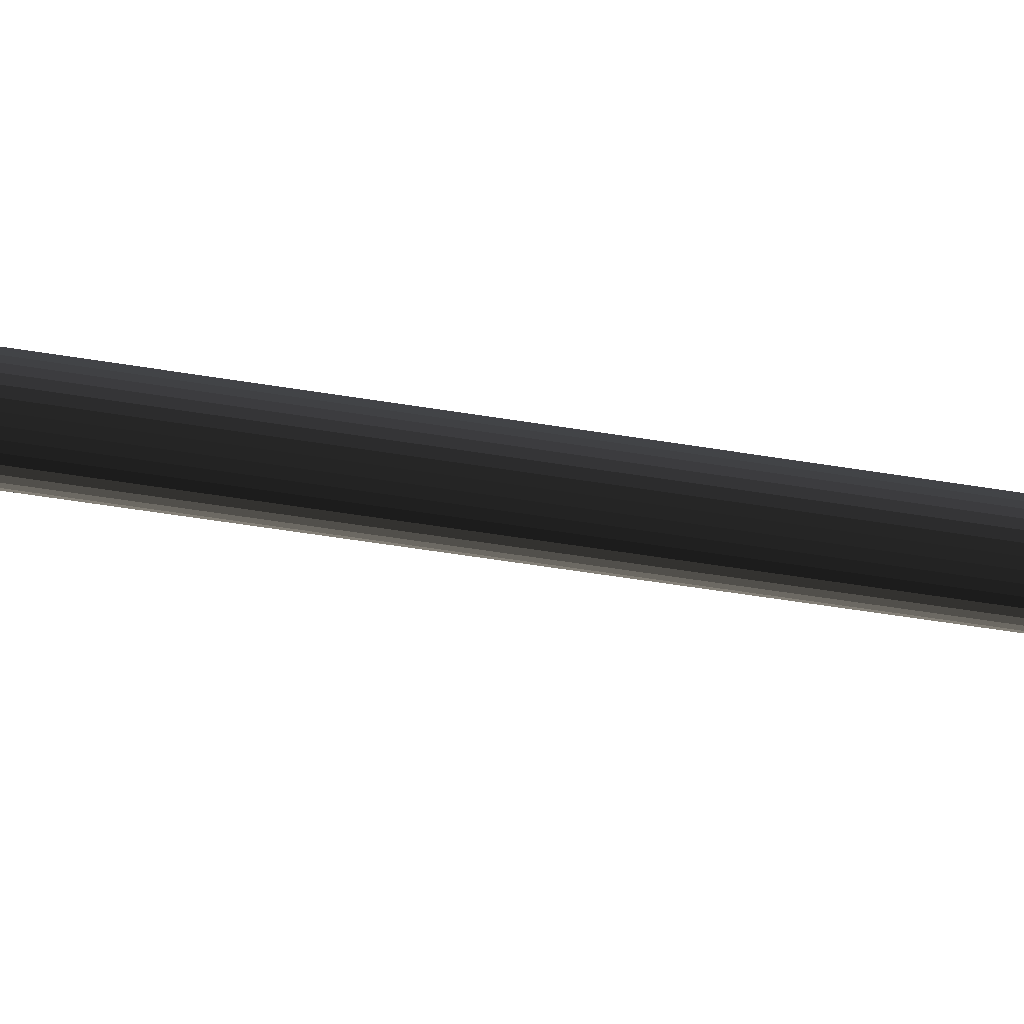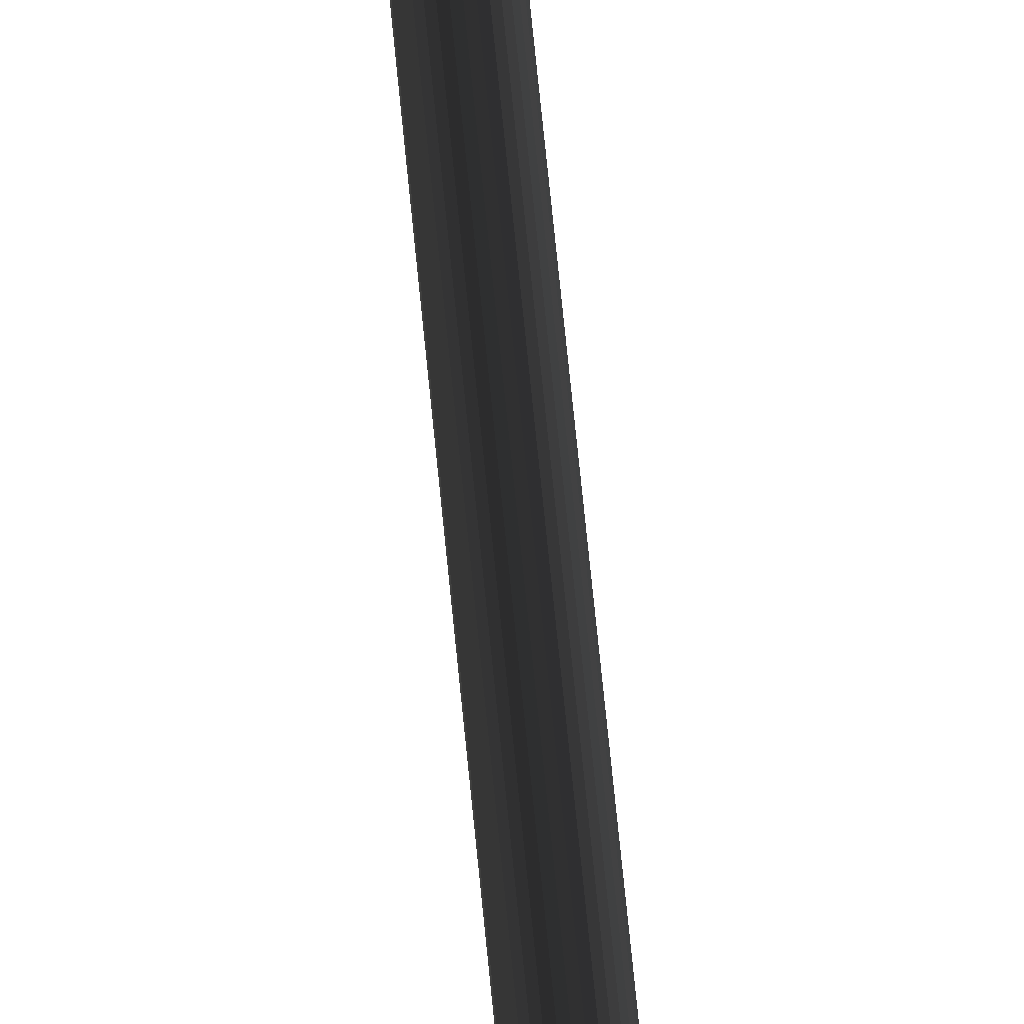
<metadata>
{"format":"obj","ext":"obj","renderer":"f3d","projection":"perspective","resolution":1024,"background":"white","views":[{"elev":-14.6,"azim":-114.7,"up":"+Y"},{"elev":59.1,"azim":-5.2,"up":"+Y"}]}
</metadata>
<code>
g default1
v -0.5789 0.6087 -30.03
v -0.5789 -0.5167 18.29
v -0.4853 0.618 -30.03
v -0.4853 -0.5074 18.29
v -0.3952 0.6453 -30.03
v -0.3952 -0.4801 18.29
v -0.3122 0.6896 -30.03
v -0.3122 -0.4357 18.29
v -0.2394 0.7493 -30.03
v -0.2394 -0.376 18.29
v -0.1797 0.8221 -30.03
v -0.1797 -0.3033 18.29
v -0.1353 0.9051 -30.03
v -0.1353 -0.2203 18.29
v -0.108 0.9952 -30.02
v -0.108 -0.1302 18.29
v -0.09874 1.089 -30.02
v -0.09874 -0.03658 18.3
v -0.108 1.182 -30.02
v -0.108 0.05708 18.3
v -0.1353 1.273 -30.02
v -0.1353 0.1471 18.3
v -0.1797 1.356 -30.02
v -0.1797 0.2301 18.3
v -0.2394 1.428 -30.01
v -0.2394 0.3029 18.3
v -0.3122 1.488 -30.01
v -0.3122 0.3626 18.31
v -0.3952 1.532 -30.01
v -0.3952 0.4069 18.31
v -0.4853 1.56 -30.01
v -0.4853 0.4343 18.31
v -0.5789 1.569 -30.01
v -0.5789 0.4435 18.31
v -0.6726 1.56 -30.01
v -0.6726 0.4343 18.31
v -0.7627 1.532 -30.01
v -0.7627 0.407 18.31
v -0.8457 1.488 -30.01
v -0.8457 0.3626 18.31
v -0.9185 1.428 -30.01
v -0.9185 0.3029 18.3
v -0.9782 1.356 -30.02
v -0.9782 0.2301 18.3
v -1.023 1.273 -30.02
v -1.023 0.1471 18.3
v -1.05 1.182 -30.02
v -1.05 0.05708 18.3
v -1.059 1.089 -30.02
v -1.059 -0.03658 18.3
v -1.05 0.9952 -30.02
v -1.05 -0.1302 18.29
v -1.023 0.9051 -30.03
v -1.023 -0.2203 18.29
v -0.9782 0.8221 -30.03
v -0.9782 -0.3033 18.29
v -0.9185 0.7493 -30.03
v -0.9185 -0.376 18.29
v -0.8457 0.6896 -30.03
v -0.8457 -0.4357 18.29
v -0.7627 0.6453 -30.03
v -0.7627 -0.4801 18.29
v -0.6726 0.618 -30.03
v -0.6726 -0.5074 18.29
v -0.3715 -1.059 17.4
v -0.5789 -1.079 17.4
v -0.1721 -0.9982 17.4
v 0.01174 -0.8999 17.4
v 0.1729 -0.7678 17.4
v 0.3051 -0.6067 17.41
v 0.4033 -0.4229 17.41
v 0.4638 -0.2235 17.42
v 0.4843 -0.01616 17.42
v 0.4638 0.1912 17.42
v 0.4033 0.3906 17.43
v 0.3051 0.5744 17.43
v 0.1729 0.7354 17.44
v 0.01174 0.8676 17.44
v -0.1721 0.9658 17.44
v -0.3715 1.026 17.44
v -0.5789 1.047 17.44
v -0.7864 1.026 17.44
v -0.9858 0.9658 17.44
v -1.17 0.8676 17.44
v -1.331 0.7354 17.44
v -1.463 0.5744 17.43
v -1.561 0.3906 17.43
v -1.622 0.1912 17.42
v -1.642 -0.01616 17.42
v -1.622 -0.2235 17.42
v -1.561 -0.4229 17.41
v -1.463 -0.6067 17.41
v -1.331 -0.7678 17.4
v -1.17 -0.8999 17.4
v -0.9858 -0.9982 17.4
v -0.7864 -1.059 17.4
v -0.3715 -1.065 17.66
v -0.5789 -1.085 17.66
v -0.1721 -1.004 17.67
v 0.01174 -0.9062 17.67
v 0.1729 -0.774 17.67
v 0.3051 -0.6129 17.68
v 0.4033 -0.4292 17.68
v 0.4638 -0.2298 17.68
v 0.4843 -0.02243 17.69
v 0.4638 0.1849 17.69
v 0.4033 0.3843 17.7
v 0.3051 0.5681 17.7
v 0.1729 0.7292 17.71
v 0.01174 0.8614 17.71
v -0.1721 0.9596 17.71
v -0.3715 1.02 17.71
v -0.5789 1.04 17.71
v -0.7864 1.02 17.71
v -0.9858 0.9596 17.71
v -1.17 0.8614 17.71
v -1.331 0.7292 17.71
v -1.463 0.5681 17.7
v -1.561 0.3843 17.7
v -1.622 0.1849 17.69
v -1.642 -0.02243 17.69
v -1.622 -0.2298 17.68
v -1.561 -0.4292 17.68
v -1.463 -0.613 17.68
v -1.331 -0.774 17.67
v -1.17 -0.9062 17.67
v -0.9858 -1.004 17.67
v -0.7864 -1.065 17.66
v -0.4267 -0.7875 17.67
v -0.5789 -0.8025 17.67
v -0.2803 -0.7431 17.67
v -0.1454 -0.6711 17.67
v -0.02718 -0.574 17.68
v 0.06986 -0.4558 17.68
v 0.142 -0.321 17.68
v 0.1864 -0.1746 17.69
v 0.2014 -0.02243 17.69
v 0.1864 0.1298 17.69
v 0.142 0.2761 17.7
v 0.06986 0.411 17.7
v -0.02718 0.5292 17.7
v -0.1454 0.6262 17.7
v -0.2803 0.6983 17.71
v -0.4267 0.7427 17.71
v -0.5789 0.7577 17.71
v -0.7312 0.7427 17.71
v -0.8776 0.6983 17.71
v -1.012 0.6262 17.7
v -1.131 0.5292 17.7
v -1.228 0.411 17.7
v -1.3 0.2761 17.7
v -1.344 0.1298 17.69
v -1.359 -0.02243 17.69
v -1.344 -0.1746 17.69
v -1.3 -0.321 17.68
v -1.228 -0.4558 17.68
v -1.131 -0.574 17.68
v -1.012 -0.6711 17.67
v -0.8776 -0.7432 17.67
v -0.7312 -0.7875 17.67
v -0.4267 -0.8139 18.8
v -0.5789 -0.8288 18.8
v -0.2803 -0.7695 18.8
v -0.1454 -0.6974 18.8
v -0.02718 -0.6004 18.81
v 0.06986 -0.4821 18.81
v 0.142 -0.3473 18.81
v 0.1864 -0.2009 18.81
v 0.2014 -0.04874 18.82
v 0.1864 0.1035 18.82
v 0.142 0.2498 18.83
v 0.06986 0.3847 18.83
v -0.02718 0.5029 18.83
v -0.1454 0.5999 18.83
v -0.2803 0.672 18.84
v -0.4267 0.7164 18.84
v -0.5789 0.7314 18.84
v -0.7312 0.7164 18.84
v -0.8776 0.672 18.84
v -1.012 0.5999 18.83
v -1.131 0.5029 18.83
v -1.228 0.3847 18.83
v -1.3 0.2498 18.83
v -1.344 0.1035 18.82
v -1.359 -0.04874 18.82
v -1.344 -0.2009 18.81
v -1.3 -0.3473 18.81
v -1.228 -0.4821 18.81
v -1.131 -0.6003 18.81
v -1.012 -0.6974 18.8
v -0.8776 -0.7695 18.8
v -0.7312 -0.8139 18.8
v -0.458 -0.6564 18.8
v -0.5789 -0.6683 18.8
v -0.3418 -0.6212 18.81
v -0.2346 -0.5639 18.81
v -0.1407 -0.4869 18.81
v -0.06362 -0.393 18.81
v -0.006344 -0.2858 18.81
v 0.02892 -0.1696 18.82
v 0.04083 -0.04874 18.82
v 0.02892 0.07214 18.82
v -0.006344 0.1884 18.82
v -0.06362 0.2955 18.83
v -0.1407 0.3894 18.83
v -0.2346 0.4665 18.83
v -0.3418 0.5237 18.83
v -0.458 0.559 18.83
v -0.5789 0.5709 18.83
v -0.6999 0.559 18.83
v -0.8161 0.5237 18.83
v -0.9233 0.4665 18.83
v -1.017 0.3894 18.83
v -1.094 0.2955 18.83
v -1.152 0.1884 18.82
v -1.187 0.07215 18.82
v -1.199 -0.04874 18.82
v -1.187 -0.1696 18.82
v -1.152 -0.2858 18.81
v -1.094 -0.393 18.81
v -1.017 -0.4869 18.81
v -0.9233 -0.5639 18.81
v -0.8161 -0.6212 18.81
v -0.6999 -0.6564 18.8
v -0.458 -0.66 18.96
v -0.5789 -0.6719 18.96
v -0.3418 -0.6247 18.96
v -0.2346 -0.5674 18.96
v -0.1407 -0.4904 18.96
v -0.06362 -0.3965 18.96
v -0.006344 -0.2894 18.96
v 0.02892 -0.1731 18.97
v 0.04083 -0.05226 18.97
v 0.02892 0.06862 18.97
v -0.006344 0.1849 18.98
v -0.06362 0.292 18.98
v -0.1407 0.3859 18.98
v -0.2346 0.4629 18.98
v -0.3418 0.5202 18.98
v -0.458 0.5554 18.98
v -0.5789 0.5674 18.98
v -0.6999 0.5554 18.98
v -0.8161 0.5202 18.98
v -0.9233 0.4629 18.98
v -1.017 0.3859 18.98
v -1.094 0.292 18.98
v -1.152 0.1849 18.98
v -1.187 0.06862 18.97
v -1.199 -0.05226 18.97
v -1.187 -0.1731 18.97
v -1.152 -0.2894 18.96
v -1.094 -0.3965 18.96
v -1.017 -0.4904 18.96
v -0.9233 -0.5674 18.96
v -0.8161 -0.6247 18.96
v -0.6999 -0.66 18.96
v -0.4087 -0.9078 18.95
v -0.5789 -0.9245 18.95
v -0.2451 -0.8581 18.95
v -0.09421 -0.7775 18.95
v 0.038 -0.669 18.96
v 0.1465 -0.5369 18.96
v 0.2271 -0.3861 18.96
v 0.2768 -0.2224 18.97
v 0.2936 -0.05226 18.97
v 0.2768 0.1179 18.97
v 0.2271 0.2815 18.98
v 0.1465 0.4323 18.98
v 0.038 0.5645 18.98
v -0.09421 0.673 18.99
v -0.2451 0.7536 18.99
v -0.4087 0.8032 18.99
v -0.5789 0.82 18.99
v -0.7492 0.8032 18.99
v -0.9128 0.7536 18.99
v -1.064 0.673 18.99
v -1.196 0.5645 18.98
v -1.304 0.4323 18.98
v -1.385 0.2815 18.98
v -1.435 0.1179 18.97
v -1.451 -0.05226 18.97
v -1.435 -0.2224 18.97
v -1.385 -0.3861 18.96
v -1.304 -0.5369 18.96
v -1.196 -0.669 18.96
v -1.064 -0.7775 18.95
v -0.9128 -0.8581 18.95
v -0.7492 -0.9078 18.95
v -0.4936 -0.6097 24.47
v -0.5789 -0.6181 24.47
v -0.4115 -0.5848 24.47
v -0.3358 -0.5443 24.47
v -0.2695 -0.4899 24.47
v -0.215 -0.4236 24.47
v -0.1746 -0.348 24.47
v -0.1497 -0.2659 24.48
v -0.1413 -0.1805 24.48
v -0.1497 -0.09518 24.48
v -0.1746 -0.0131 24.48
v -0.215 0.06254 24.48
v -0.2695 0.1288 24.48
v -0.3358 0.1833 24.49
v -0.4115 0.2237 24.49
v -0.4936 0.2486 24.49
v -0.5789 0.257 24.49
v -0.6643 0.2486 24.49
v -0.7464 0.2237 24.49
v -0.8221 0.1833 24.49
v -0.8884 0.1288 24.48
v -0.9428 0.06254 24.48
v -0.9833 -0.01311 24.48
v -1.008 -0.09518 24.48
v -1.017 -0.1805 24.48
v -1.008 -0.2659 24.48
v -0.9833 -0.348 24.47
v -0.9428 -0.4236 24.47
v -0.8884 -0.4899 24.47
v -0.8221 -0.5443 24.47
v -0.7464 -0.5848 24.47
v -0.6643 -0.6097 24.47
v -0.579 -0.3095 30.01
v -0.579 -0.3095 30.01
v -2.141 -0.123 23.84
v 0.9829 -0.123 23.84
v 0.1415 -0.0971 20.9
v 0.1277 0.04342 20.9
v -1.245 0.1785 20.9
v -1.286 0.04342 20.9
v 0.0867 0.1785 20.9
v -1.299 -0.0971 20.9
v 0.02012 0.3031 20.9
v -1.286 -0.2376 20.89
v -0.06948 0.4122 20.91
v -1.245 -0.3727 20.89
v -0.1787 0.5018 20.91
v -1.178 -0.4973 20.89
v -0.3032 0.5684 20.91
v -0.5789 -0.8174 20.88
v -0.4384 -0.8036 20.88
v -1.088 -0.6064 20.88
v -0.4384 0.6093 20.91
v -0.3032 -0.7626 20.88
v -0.9792 -0.696 20.88
v -0.5789 0.6232 20.91
v -0.1787 -0.696 20.88
v -0.8547 -0.7626 20.88
v -0.7195 0.6093 20.91
v -0.06948 -0.6064 20.88
v -0.7195 -0.8036 20.88
v -0.8547 0.5684 20.91
v 0.02012 -0.4973 20.89
v -0.9792 0.5018 20.91
v 0.0867 -0.3727 20.89
v -1.088 0.4122 20.91
v 0.1277 -0.2376 20.89
v -1.178 0.3031 20.9
v -0.06081 -0.09518 24.48
v -0.05066 -0.1805 24.48
v -1.107 -0.1805 24.48
v -1.097 -0.09518 24.48
v 1.799 -0.012 20.26
v -2.957 -0.012 20.26
g CylinderFBXASC046003 group5 polySurface1
f 1 2 4 3
f 3 4 6 5
f 5 6 8 7
f 7 8 10 9
f 9 10 12 11
f 11 12 14 13
f 13 14 16 15
f 15 16 18 17
f 17 18 20 19
f 19 20 22 21
f 21 22 24 23
f 23 24 26 25
f 25 26 28 27
f 27 28 30 29
f 29 30 32 31
f 31 32 34 33
f 33 34 36 35
f 35 36 38 37
f 37 38 40 39
f 39 40 42 41
f 41 42 44 43
f 43 44 46 45
f 45 46 48 47
f 47 48 50 49
f 49 50 52 51
f 51 52 54 53
f 53 54 56 55
f 55 56 58 57
f 57 58 60 59
f 59 60 62 61
f 63 64 2 1
f 61 62 64 63
f 1 3 5 7 9 11 13 15 17 19 21 23 25 27 29 31 33 35 37 39 41 43 45 47 49 51 53 55 57 59 61 63
f 83 82 114 115
f 70 69 101 102
f 66 96 128 98
f 84 83 115 116
f 71 70 102 103
f 85 84 116 117
f 72 71 103 104
f 86 85 117 118
f 73 72 104 105
f 87 86 118 119
f 74 73 105 106
f 88 87 119 120
f 75 74 106 107
f 89 88 120 121
f 76 75 107 108
f 90 89 121 122
f 77 76 108 109
f 91 90 122 123
f 78 77 109 110
f 92 91 123 124
f 79 78 110 111
f 65 66 98 97
f 93 92 124 125
f 80 79 111 112
f 67 65 97 99
f 94 93 125 126
f 81 80 112 113
f 68 67 99 100
f 95 94 126 127
f 82 81 113 114
f 69 68 100 101
f 96 95 127 128
f 153 152 184 185
f 188 187 219 220
f 140 139 171 172
f 154 153 185 186
f 141 140 172 173
f 155 154 186 187
f 142 141 173 174
f 156 155 187 188
f 143 142 174 175
f 129 130 162 161
f 157 156 188 189
f 144 143 175 176
f 131 129 161 163
f 158 157 189 190
f 145 144 176 177
f 132 131 163 164
f 159 158 190 191
f 146 145 177 178
f 133 132 164 165
f 160 159 191 192
f 147 146 178 179
f 134 133 165 166
f 130 160 192 162
f 148 147 179 180
f 135 134 166 167
f 149 148 180 181
f 136 135 167 168
f 150 149 181 182
f 137 136 168 169
f 151 150 182 183
f 138 137 169 170
f 152 151 183 184
f 139 138 170 171
f 196 195 227 228
f 175 174 206 207
f 161 162 194 193
f 189 188 220 221
f 176 175 207 208
f 163 161 193 195
f 190 189 221 222
f 177 176 208 209
f 164 163 195 196
f 191 190 222 223
f 178 177 209 210
f 165 164 196 197
f 192 191 223 224
f 179 178 210 211
f 166 165 197 198
f 162 192 224 194
f 180 179 211 212
f 167 166 198 199
f 181 180 212 213
f 168 167 199 200
f 182 181 213 214
f 169 168 200 201
f 183 182 214 215
f 170 169 201 202
f 184 183 215 216
f 171 170 202 203
f 185 184 216 217
f 172 171 203 204
f 186 185 217 218
f 173 172 204 205
f 187 186 218 219
f 174 173 205 206
f 223 222 254 255
f 210 209 241 242
f 197 196 228 229
f 224 223 255 256
f 211 210 242 243
f 198 197 229 230
f 194 224 256 226
f 212 211 243 244
f 199 198 230 231
f 213 212 244 245
f 200 199 231 232
f 214 213 245 246
f 201 200 232 233
f 215 214 246 247
f 202 201 233 234
f 216 215 247 248
f 203 202 234 235
f 217 216 248 249
f 204 203 235 236
f 218 217 249 250
f 205 204 236 237
f 219 218 250 251
f 206 205 237 238
f 220 219 251 252
f 207 206 238 239
f 193 194 226 225
f 221 220 252 253
f 208 207 239 240
f 195 193 225 227
f 222 221 253 254
f 209 208 240 241
f 297 298 357 358
f 328 327 311 312
f 329 326 298 299
f 325 297 358 361
f 331 329 299 300
f 332 330 313 314
f 333 331 300 301
f 334 332 314 315
f 335 333 301 302
f 336 334 315 316
f 337 335 302 303
f 339 338 290 289
f 340 336 316 317
f 341 337 303 304
f 342 339 289 291
f 343 340 317 318
f 344 341 304 305
f 345 342 291 292
f 346 343 318 319
f 347 344 305 306
f 348 345 292 293
f 349 346 319 320
f 350 347 306 307
f 351 348 293 294
f 338 349 320 290
f 352 350 307 308
f 353 351 294 295
f 354 352 308 309
f 355 353 295 296
f 356 354 309 310
f 325 355 296 297
f 327 356 310 311
f 301 300 321
f 325 361 326
f 312 321 322 323
f 362 360 359
f 313 330 362 359
f 315 314 321
f 302 301 321
f 316 315 321
f 303 302 321
f 289 290 321
f 317 316 321
f 304 303 321
f 291 289 321
f 318 317 321
f 305 304 321
f 292 291 321
f 319 318 321
f 306 305 321
f 293 292 321
f 320 319 321
f 307 306 321
f 294 293 321
f 290 320 321
f 308 307 321
f 295 294 321
f 309 308 321
f 296 295 321
f 310 309 321
f 297 296 321
f 311 310 321
f 358 357 361
f 312 311 321
f 299 298 321
f 297 321 322 324
f 300 299 321
f 314 313 321
f 279 278 356 327
f 265 264 355 325
f 278 277 354 356
f 264 263 353 355
f 277 276 352 354
f 263 262 351 353
f 276 275 350 352
f 258 288 349 338
f 262 261 348 351
f 275 274 347 350
f 288 287 346 349
f 261 260 345 348
f 274 273 344 347
f 287 286 343 346
f 260 259 342 345
f 273 272 341 344
f 286 285 340 343
f 259 257 339 342
f 272 271 337 341
f 285 284 336 340
f 257 258 338 339
f 271 270 335 337
f 284 283 334 336
f 270 269 333 335
f 283 282 332 334
f 269 268 331 333
f 282 281 330 332
f 268 267 329 331
f 281 280 328 330
f 267 266 326 329
f 280 279 327 328
f 266 265 325 326
f 298 297 324
f 330 328 362
f 321 313 323 322
f 313 312 323
f 328 312 360 362
f 321 298 324 322
f 298 326 361 357
f 312 313 359 360
f 115 114 113 112 111 110 109 108 107 106 105 104 103 102 101 100 99 97 98 128 127 126 125 124 123 122 121 120 119 118 117 116
f 150 151 152 153 154 155 156 157 158 159 160 130 129 131 132 133 134 135 136 137 138 139 140 141 142 143 144 145 146 147 148 149
f 4 2 64 62 60 58 56 54 52 50 48 46 44 42 40 38 36 34 32 30 28 26 24 22 20 18 16 14 12 10 8 6
f 94 95 96 66 65 67 68 69 70 71 72 73 74 75 76 77 78 79 80 81 82 83 84 85 86 87 88 89 90 91 92 93
f 228 227 225 226 256 255 254 253 252 251 250 249 248 247 246 245 244 243 242 241 240 239 238 237 236 235 234 233 232 231 230 229
f 263 264 265 266 267 268 269 270 271 272 273 274 275 276 277 278 279 280 281 282 283 284 285 286 287 288 258 257 259 260 261 262

</code>
